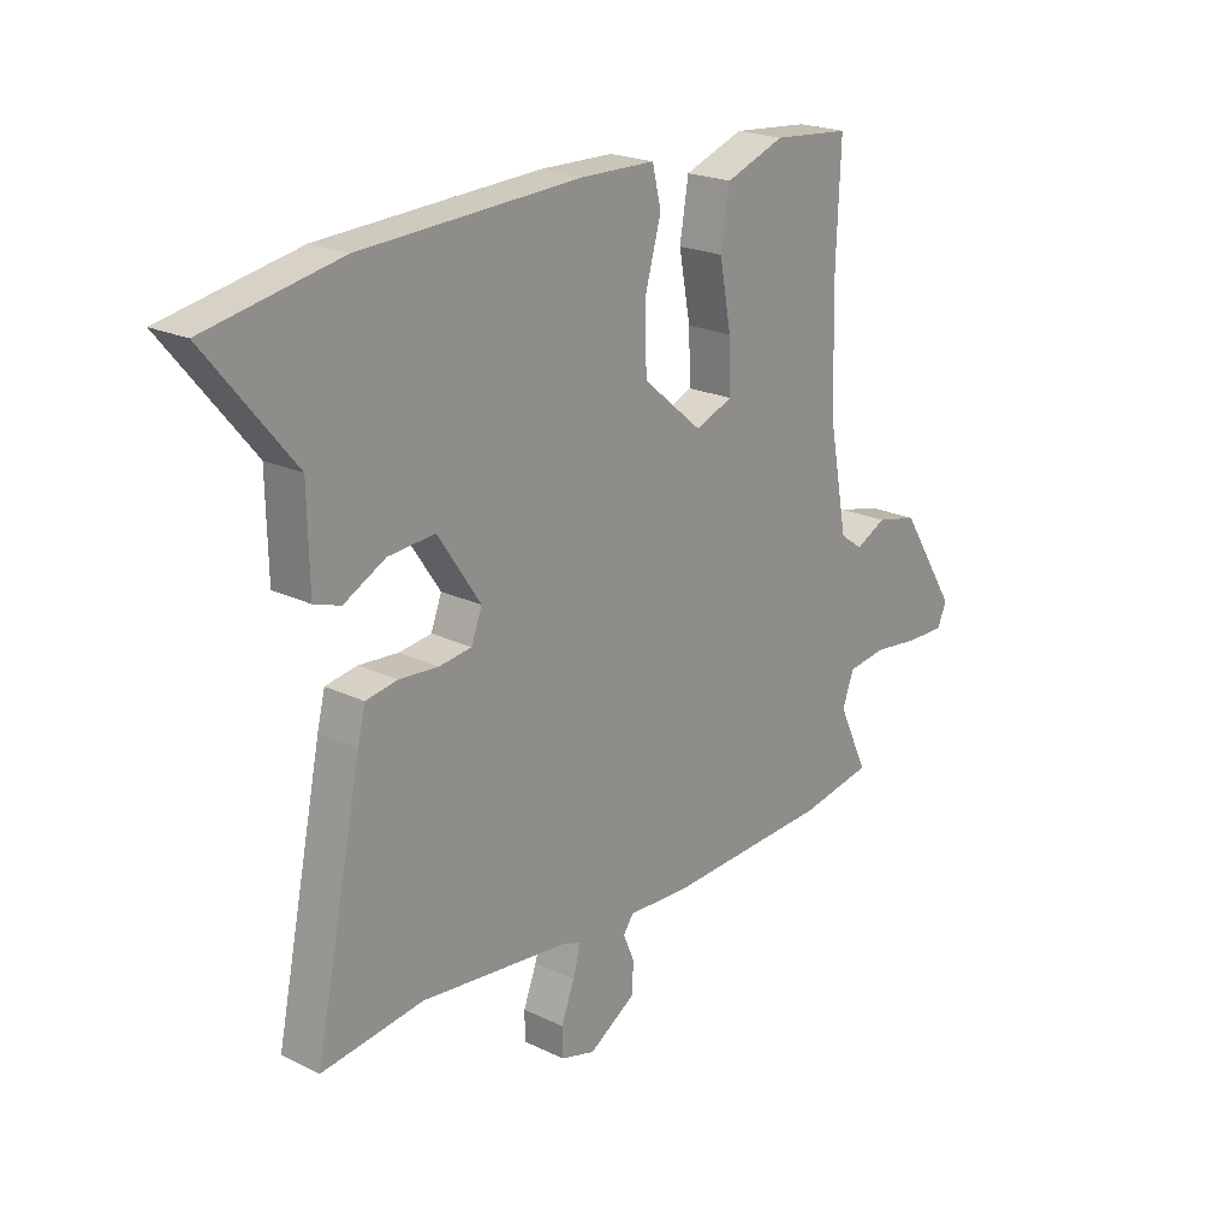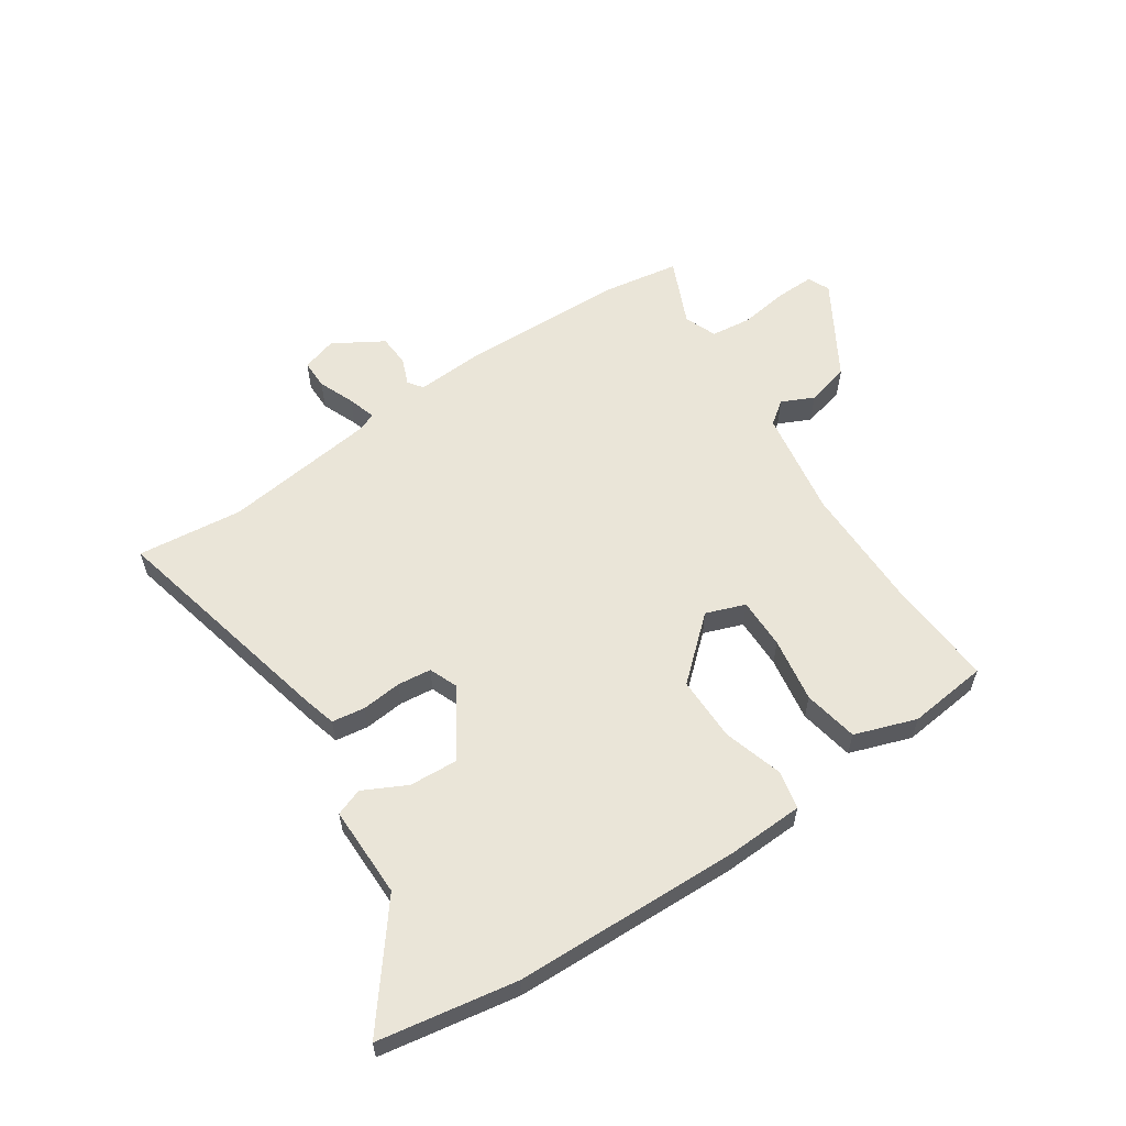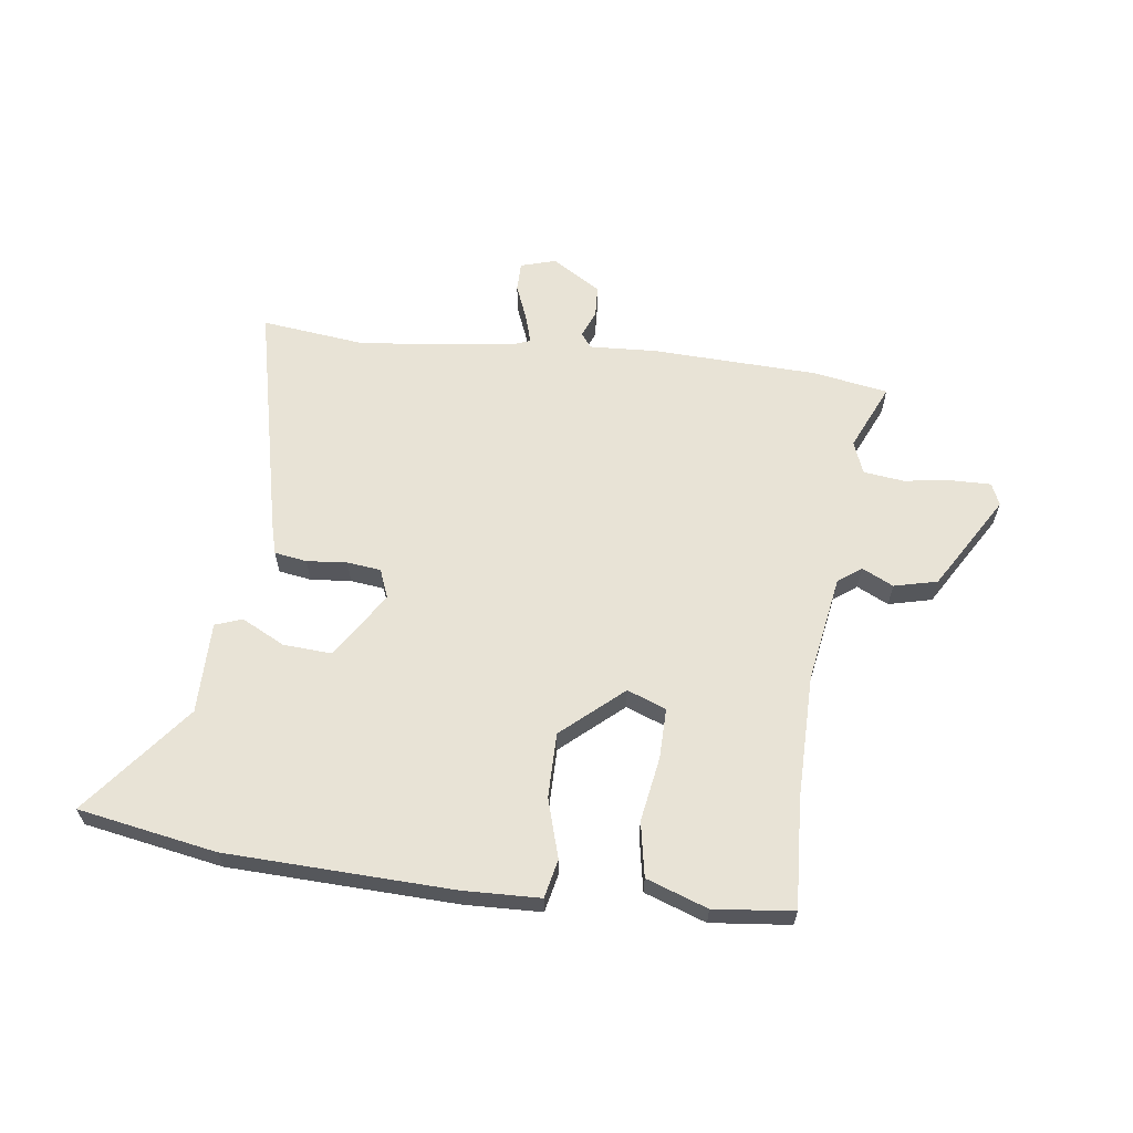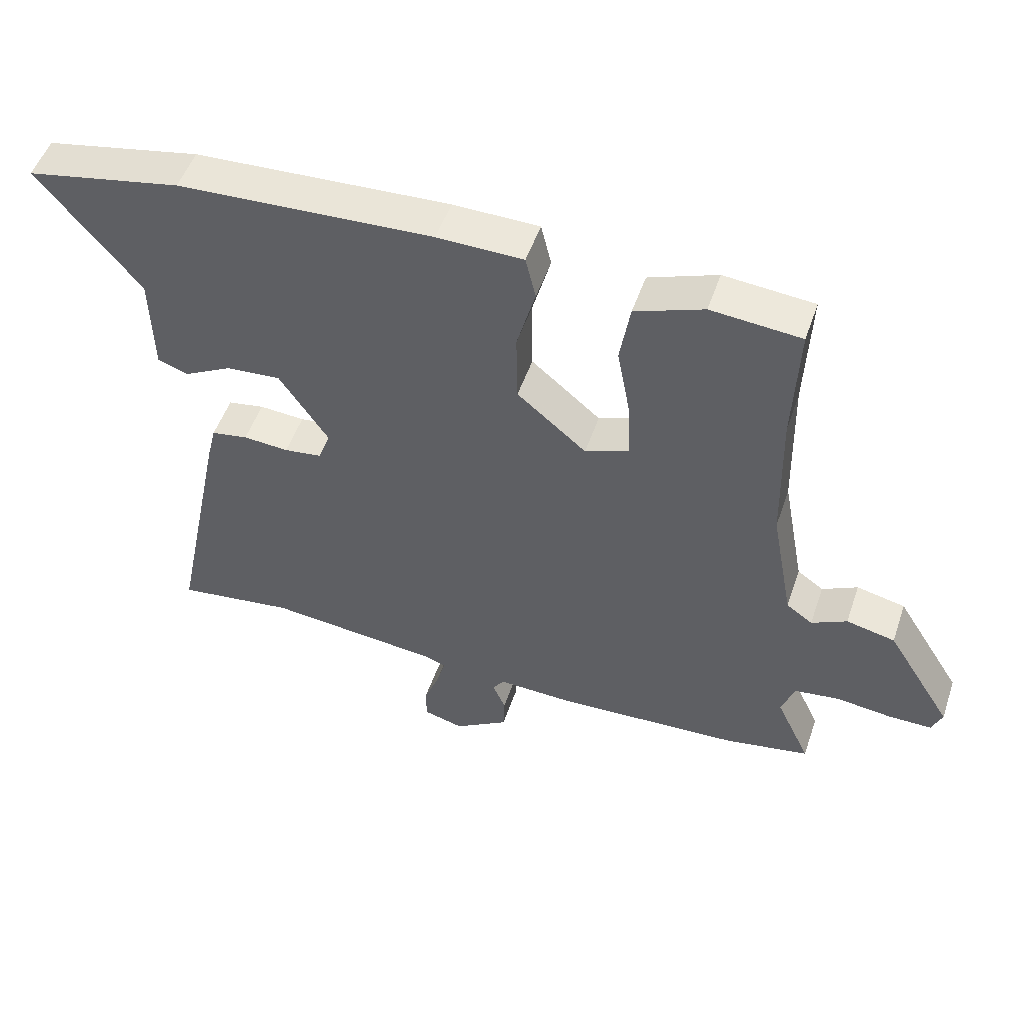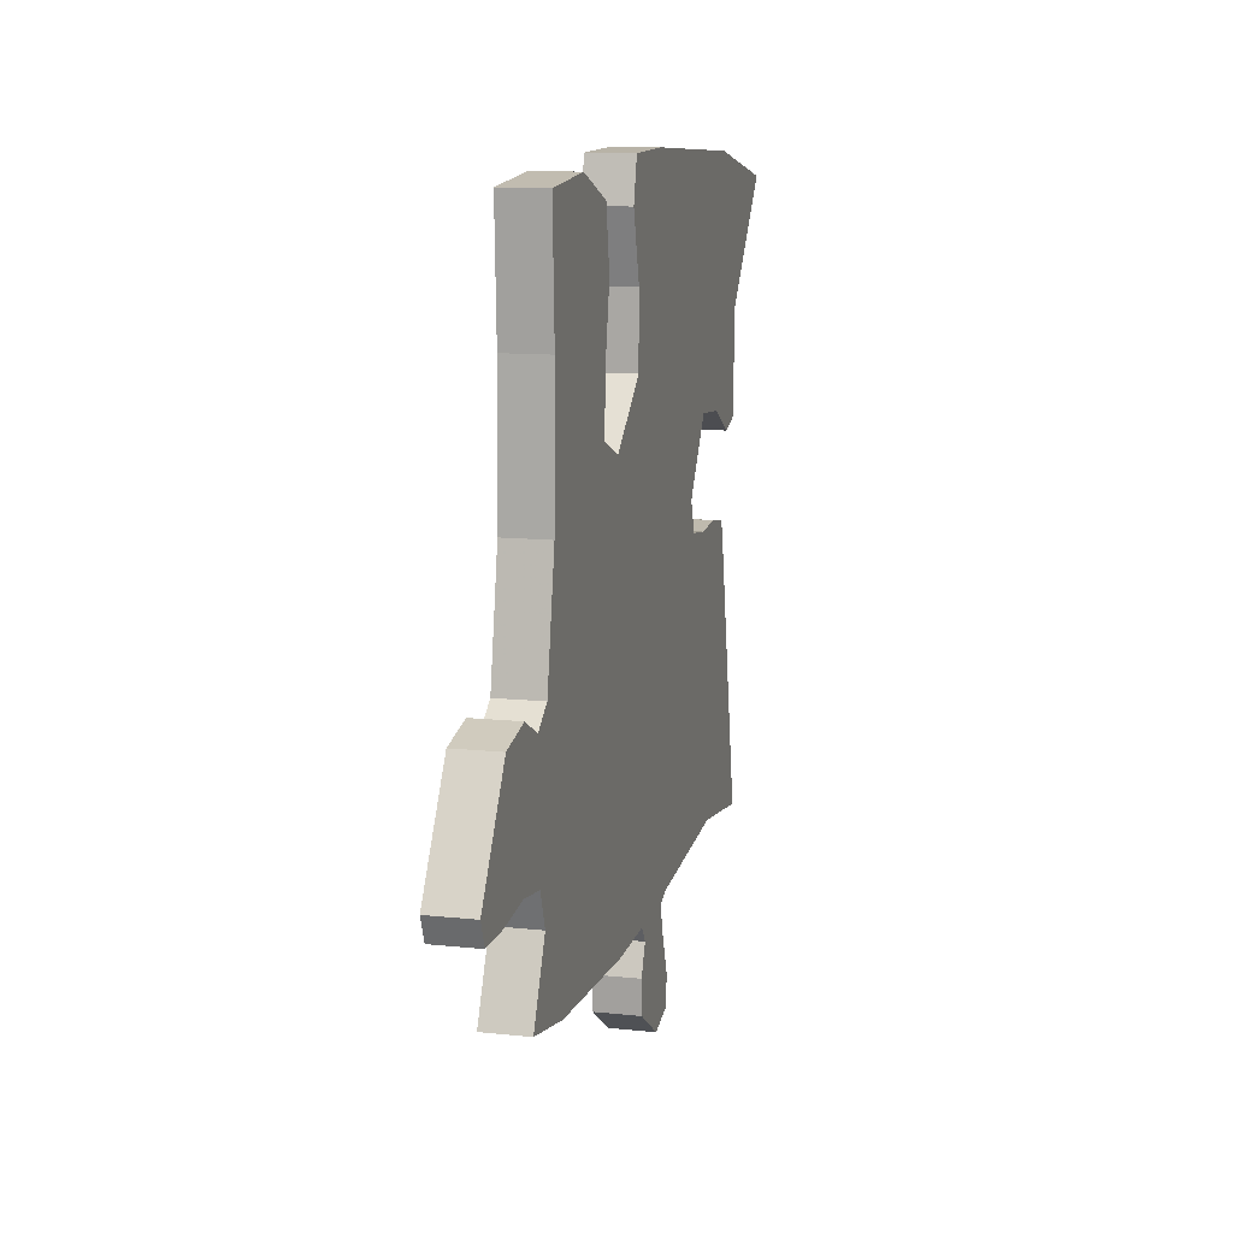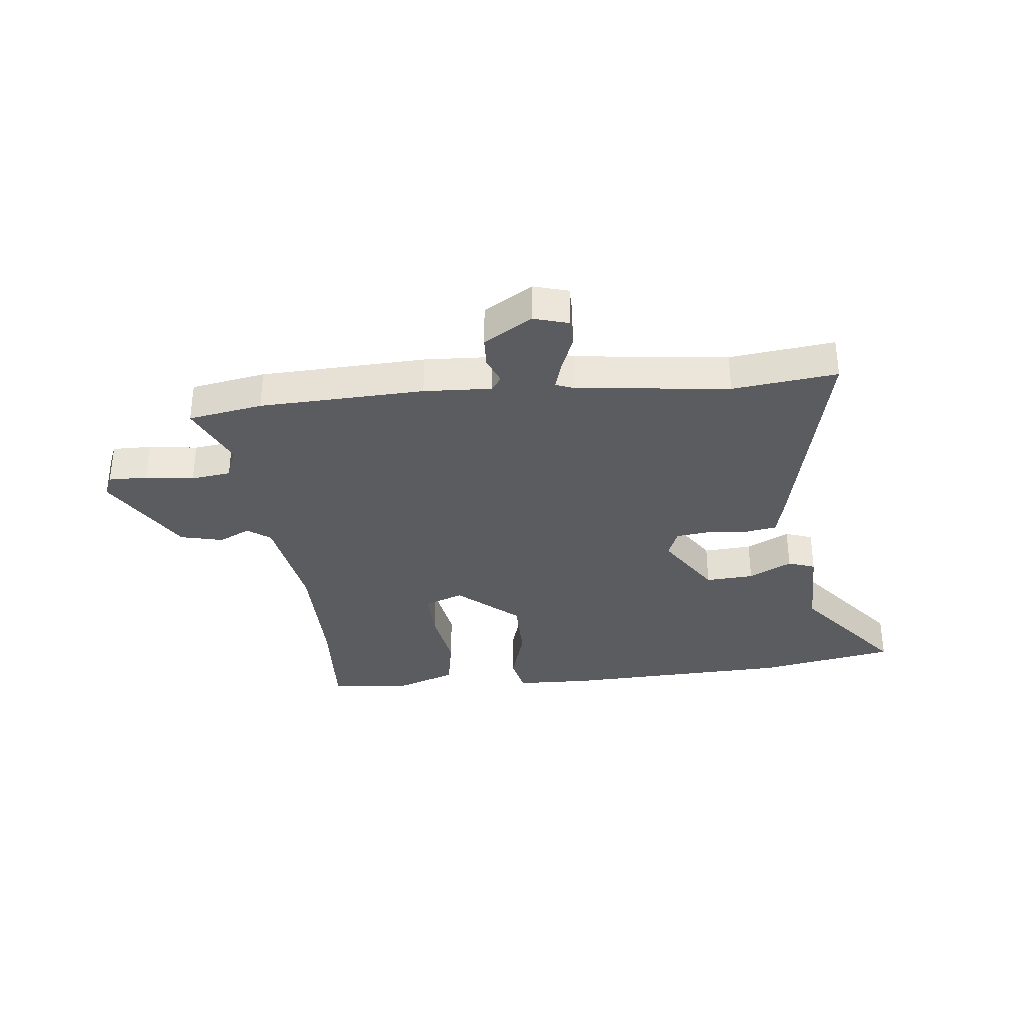
<metadata>
{"format":"obj","ext":"obj","renderer":"f3d","projection":"perspective","resolution":1024,"background":"white","views":[{"elev":21.3,"azim":-49.3,"up":"+Z"},{"elev":59.0,"azim":-35.2,"up":"+Y"},{"elev":62.5,"azim":6.3,"up":"+Y"},{"elev":51.2,"azim":18.7,"up":"+Z"},{"elev":11.9,"azim":104.3,"up":"+Z"},{"elev":-34.0,"azim":-174.8,"up":"+Y"}]}
</metadata>
<code>
v -0.678 0.07 0.465
v -0.436 0.07 0.513
v -0.038 0.07 0.534
v 0.096 0.07 0.532
v 0.112 0.07 0.465
v 0.083 0.07 0.36
v 0.085 0.07 0.247
v 0.193 0.07 0.156
v 0.261 0.07 0.183
v 0.258 0.07 0.272
v 0.237 0.07 0.385
v 0.253 0.07 0.481
v 0.36 0.07 0.521
v 0.5 0.07 0.509
v 0.492 0.07 0.317
v 0.497 0.07 0.099
v 0.532 0.07 -0.088
v 0.573 0.07 -0.117
v 0.628 0.07 -0.089
v 0.704 0.07 -0.106
v 0.807 0.07 -0.27
v 0.791 0.07 -0.309
v 0.723 0.07 -0.309
v 0.637 0.07 -0.299
v 0.567 0.07 -0.309
v 0.546 0.07 -0.366
v 0.6 0.07 -0.481
v 0.469 0.07 -0.506
v 0.179 0.07 -0.522
v 0.06 0.07 -0.518
v 0.042 0.07 -0.544
v 0.062 0.07 -0.591
v 0.06 0.07 -0.646
v -0.025 0.07 -0.7
v -0.087 0.07 -0.683
v -0.088 0.07 -0.632
v -0.064 0.07 -0.569
v -0.05 0.07 -0.519
v -0.083 0.07 -0.507
v -0.353 0.07 -0.48
v -0.537 0.07 -0.505
v -0.452 0.07 -0.093
v -0.438 0.07 -0.036
v -0.381 0.07 -0.026
v -0.31 0.07 -0.031
v -0.251 0.07 -0.023
v -0.232 0.07 0.028
v -0.309 0.07 0.143
v -0.394 0.07 0.136
v -0.469 0.07 0.096
v -0.517 0.07 0.112
v -0.52 0.07 0.273
v -0.678 0 0.465
v -0.436 0 0.513
v -0.038 0 0.534
v 0.096 0 0.532
v 0.112 0 0.465
v 0.083 0 0.36
v 0.085 0 0.247
v 0.193 0 0.156
v 0.261 0 0.183
v 0.258 0 0.272
v 0.237 0 0.385
v 0.253 0 0.481
v 0.36 0 0.521
v 0.5 0 0.509
v 0.492 0 0.317
v 0.497 0 0.099
v 0.532 0 -0.088
v 0.573 0 -0.117
v 0.628 0 -0.089
v 0.704 0 -0.106
v 0.807 0 -0.27
v 0.791 0 -0.309
v 0.723 0 -0.309
v 0.637 0 -0.299
v 0.567 0 -0.309
v 0.546 0 -0.366
v 0.6 0 -0.481
v 0.469 0 -0.506
v 0.179 0 -0.522
v 0.06 0 -0.518
v 0.042 0 -0.544
v 0.062 0 -0.591
v 0.06 0 -0.646
v -0.025 0 -0.7
v -0.087 0 -0.683
v -0.088 0 -0.632
v -0.064 0 -0.569
v -0.05 0 -0.519
v -0.083 0 -0.507
v -0.353 0 -0.48
v -0.537 0 -0.505
v -0.452 0 -0.093
v -0.438 0 -0.036
v -0.381 0 -0.026
v -0.31 0 -0.031
v -0.251 0 -0.023
v -0.232 0 0.028
v -0.309 0 0.143
v -0.394 0 0.136
v -0.469 0 0.096
v -0.517 0 0.112
v -0.52 0 0.273
f 49 50 51 52
f 4 5 6
f 3 4 6
f 2 3 6
f 1 2 6
f 52 1 6
f 49 52 6
f 48 49 6
f 47 48 6 7
f 46 47 7 8
f 43 44 45
f 42 43 45
f 41 42 45
f 40 41 45
f 39 40 45 46
f 46 8 9
f 39 46 9
f 38 39 9
f 35 36 37
f 34 35 37
f 33 34 37
f 32 33 37
f 31 32 37
f 37 38 9
f 31 37 9
f 30 31 9
f 29 30 9
f 28 29 9
f 27 28 9
f 26 27 9
f 22 23 24
f 21 22 24
f 20 21 24
f 19 20 24
f 18 19 24
f 17 18 24 25
f 26 9 10
f 25 26 10
f 17 25 10
f 16 17 10
f 13 14 15
f 13 15 16
f 12 13 16
f 11 12 16
f 10 11 16
f 104 103 102 101
f 58 57 56
f 58 56 55
f 58 55 54
f 58 54 53
f 58 53 104
f 58 104 101
f 58 101 100
f 59 58 100 99
f 60 59 99 98
f 97 96 95
f 97 95 94
f 97 94 93
f 97 93 92
f 98 97 92 91
f 61 60 98
f 61 98 91
f 61 91 90
f 89 88 87
f 89 87 86
f 89 86 85
f 89 85 84
f 89 84 83
f 61 90 89
f 61 89 83
f 61 83 82
f 61 82 81
f 61 81 80
f 61 80 79
f 61 79 78
f 76 75 74
f 76 74 73
f 76 73 72
f 76 72 71
f 76 71 70
f 77 76 70 69
f 62 61 78
f 62 78 77
f 62 77 69
f 62 69 68
f 67 66 65
f 68 67 65
f 68 65 64
f 68 64 63
f 68 63 62
f 1 53 54 2
f 2 54 55 3
f 3 55 56 4
f 4 56 57 5
f 5 57 58 6
f 6 58 59 7
f 7 59 60 8
f 8 60 61 9
f 9 61 62 10
f 10 62 63 11
f 11 63 64 12
f 12 64 65 13
f 13 65 66 14
f 14 66 67 15
f 15 67 68 16
f 16 68 69 17
f 17 69 70 18
f 18 70 71 19
f 19 71 72 20
f 20 72 73 21
f 21 73 74 22
f 22 74 75 23
f 23 75 76 24
f 24 76 77 25
f 25 77 78 26
f 26 78 79 27
f 27 79 80 28
f 28 80 81 29
f 29 81 82 30
f 30 82 83 31
f 31 83 84 32
f 32 84 85 33
f 33 85 86 34
f 34 86 87 35
f 35 87 88 36
f 36 88 89 37
f 37 89 90 38
f 38 90 91 39
f 39 91 92 40
f 40 92 93 41
f 41 93 94 42
f 42 94 95 43
f 43 95 96 44
f 44 96 97 45
f 45 97 98 46
f 46 98 99 47
f 47 99 100 48
f 48 100 101 49
f 49 101 102 50
f 50 102 103 51
f 51 103 104 52
f 52 104 53 1

</code>
